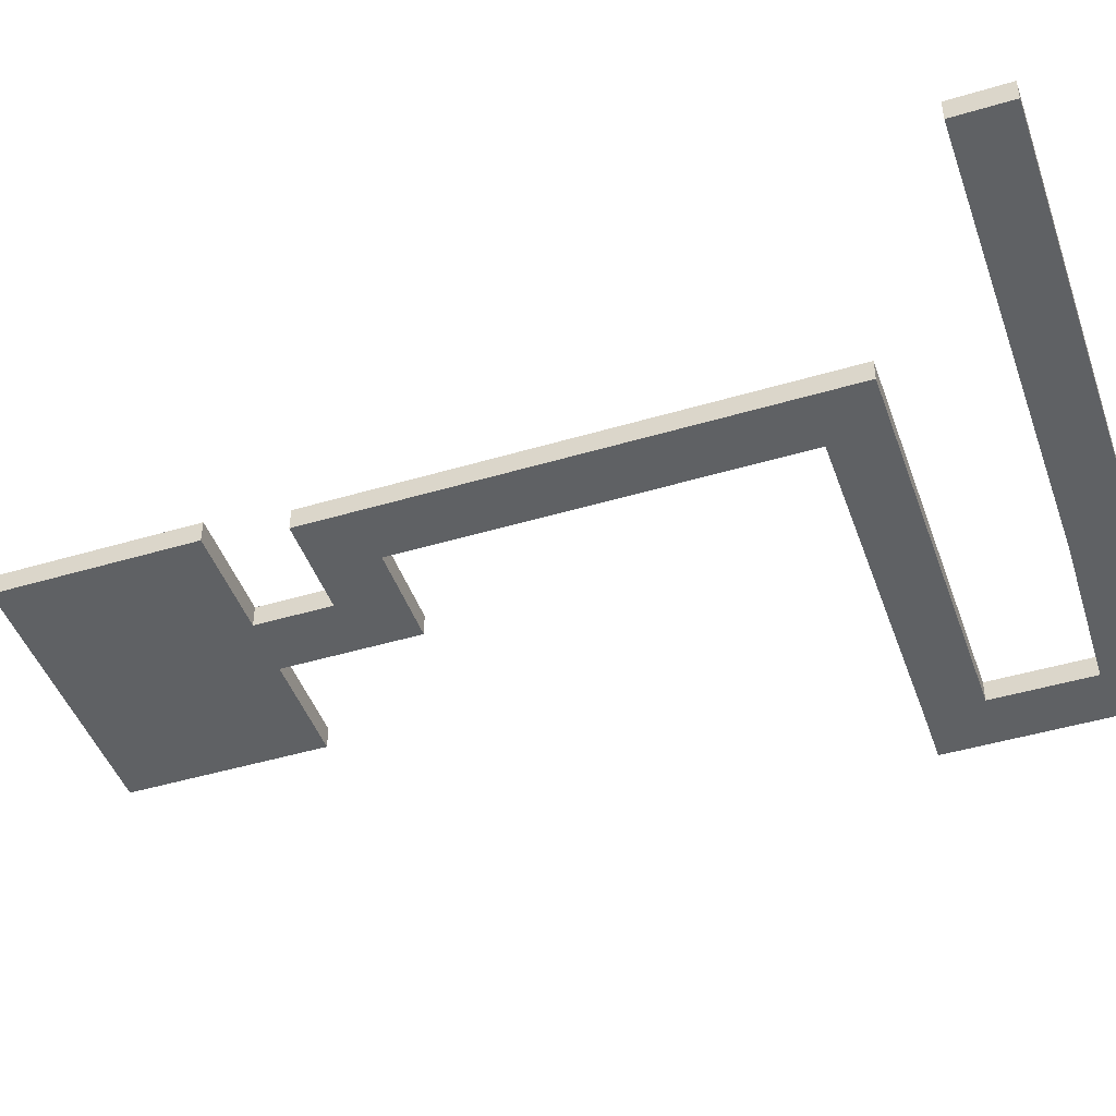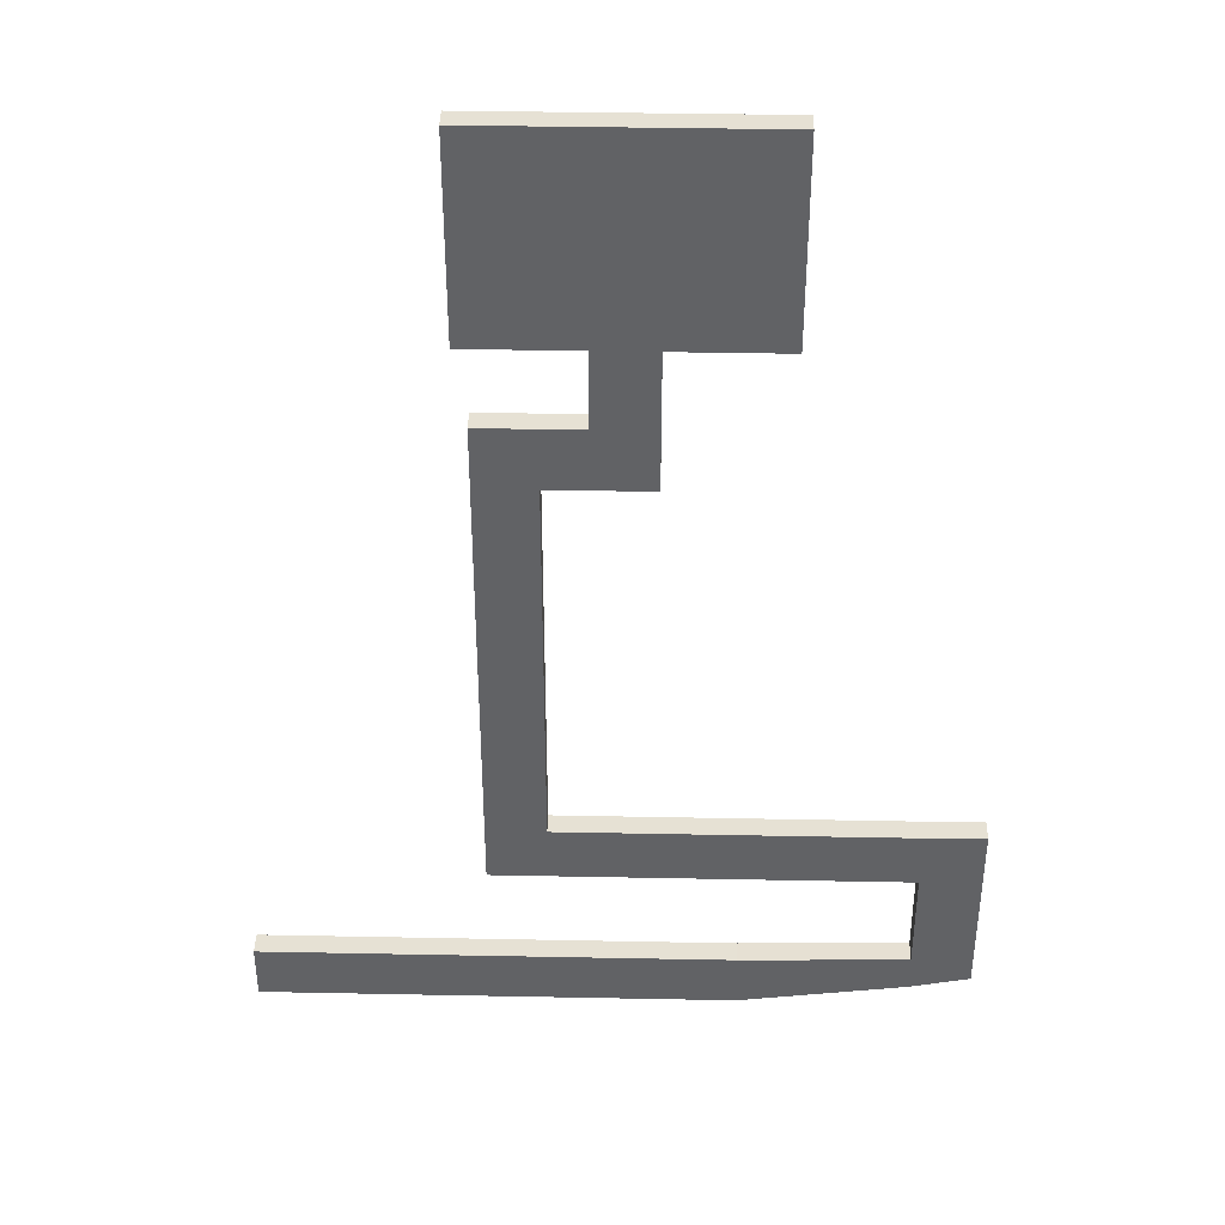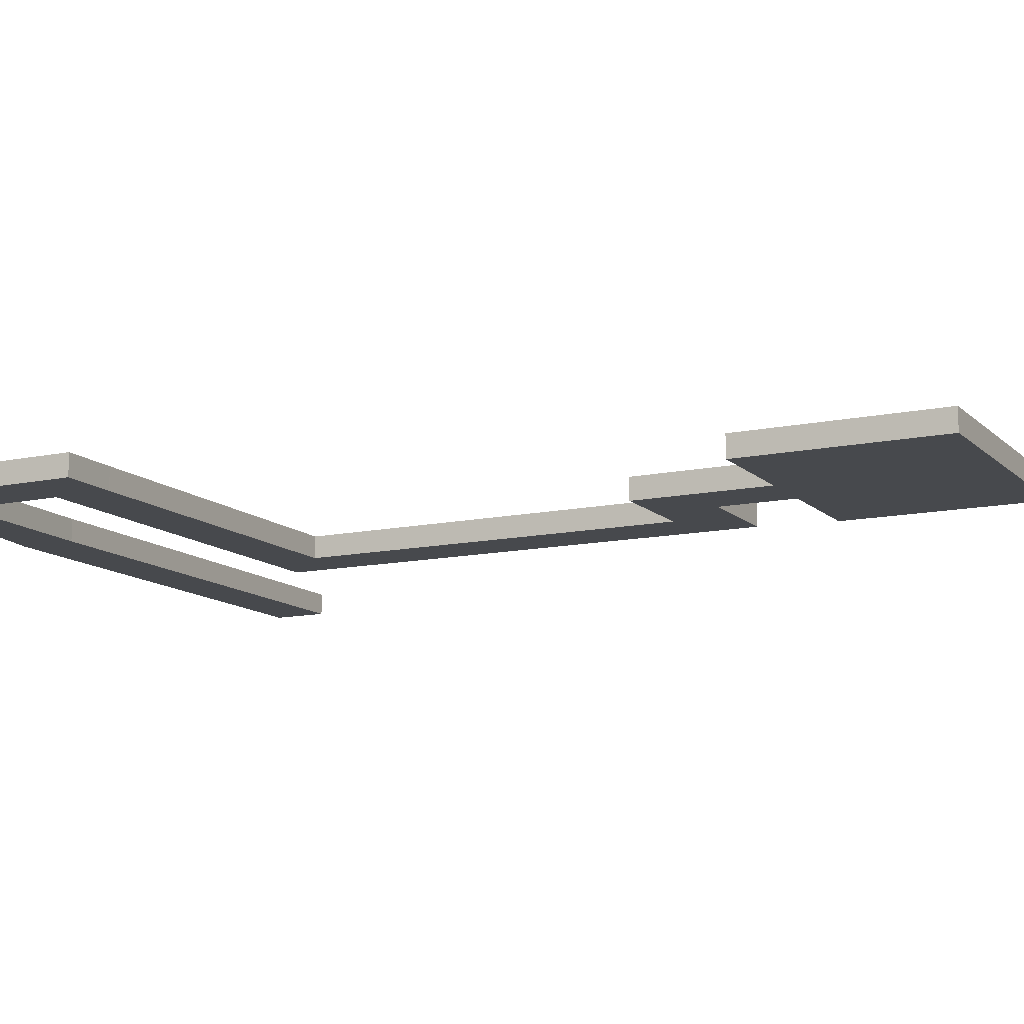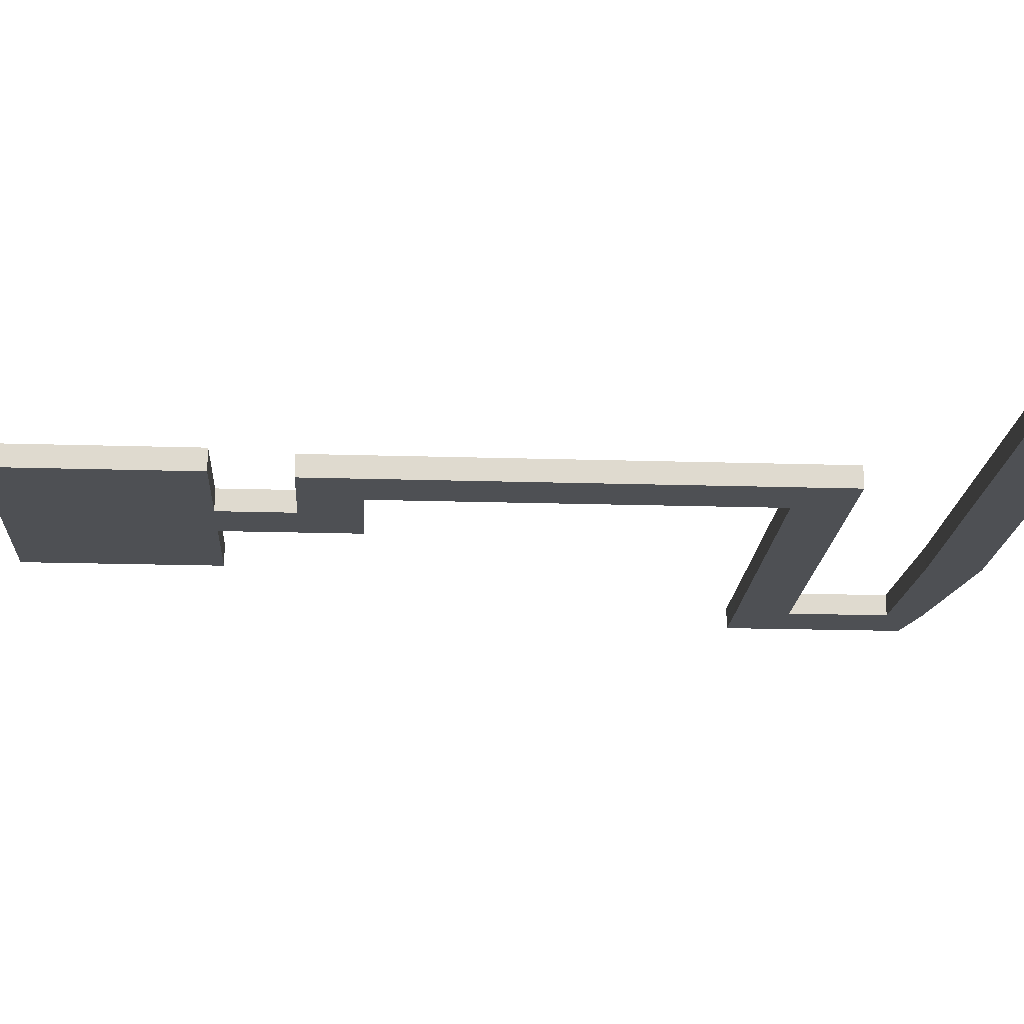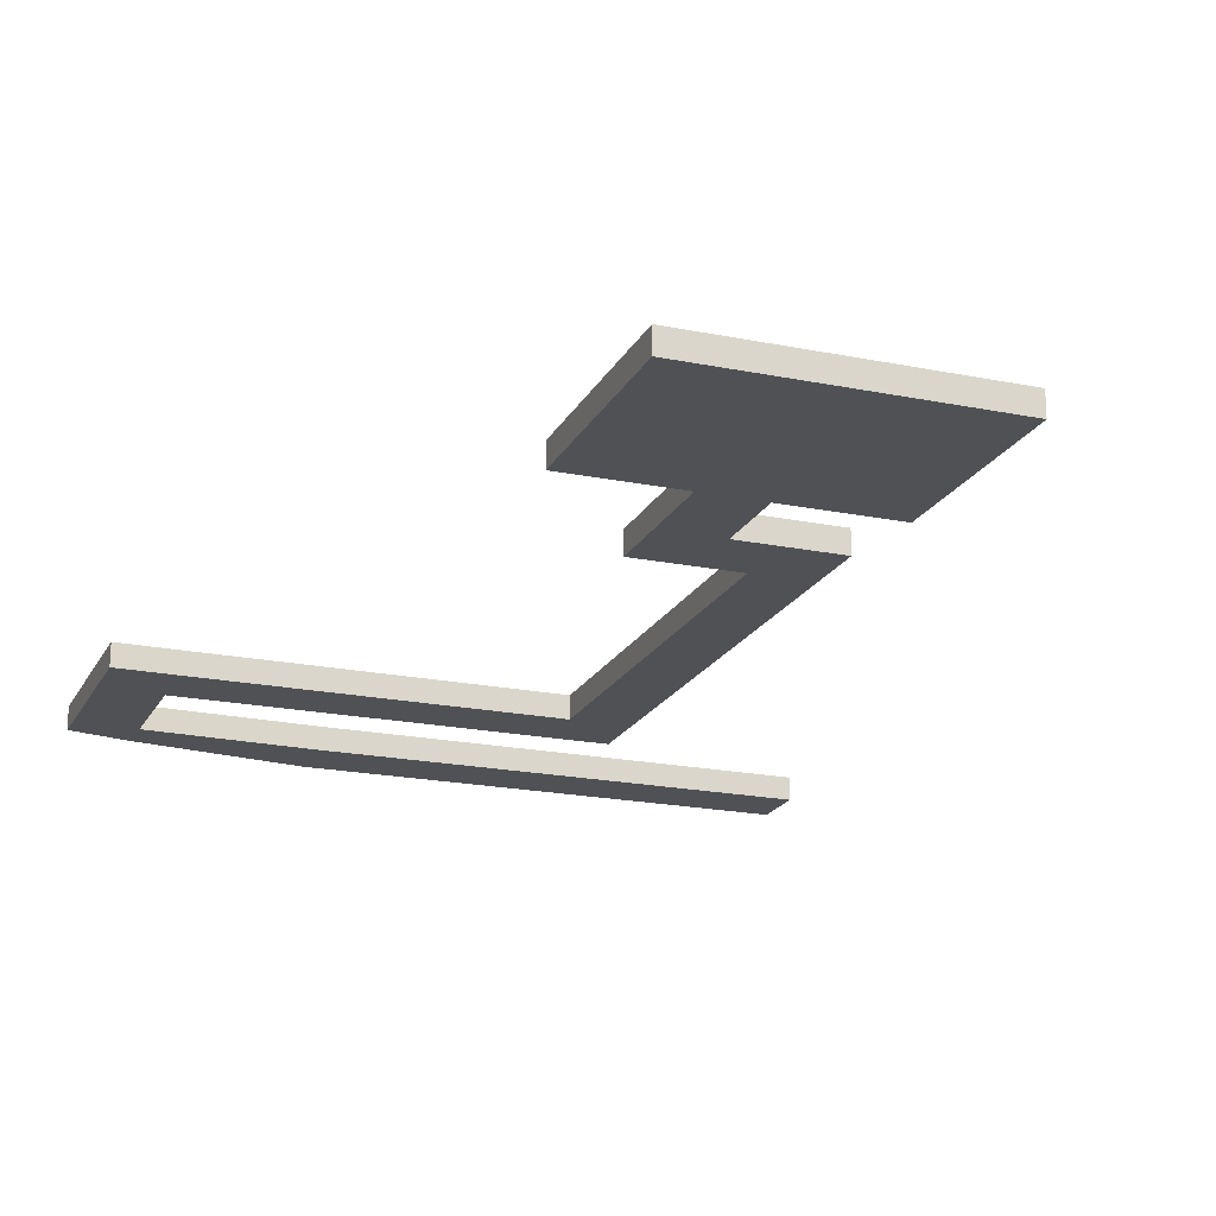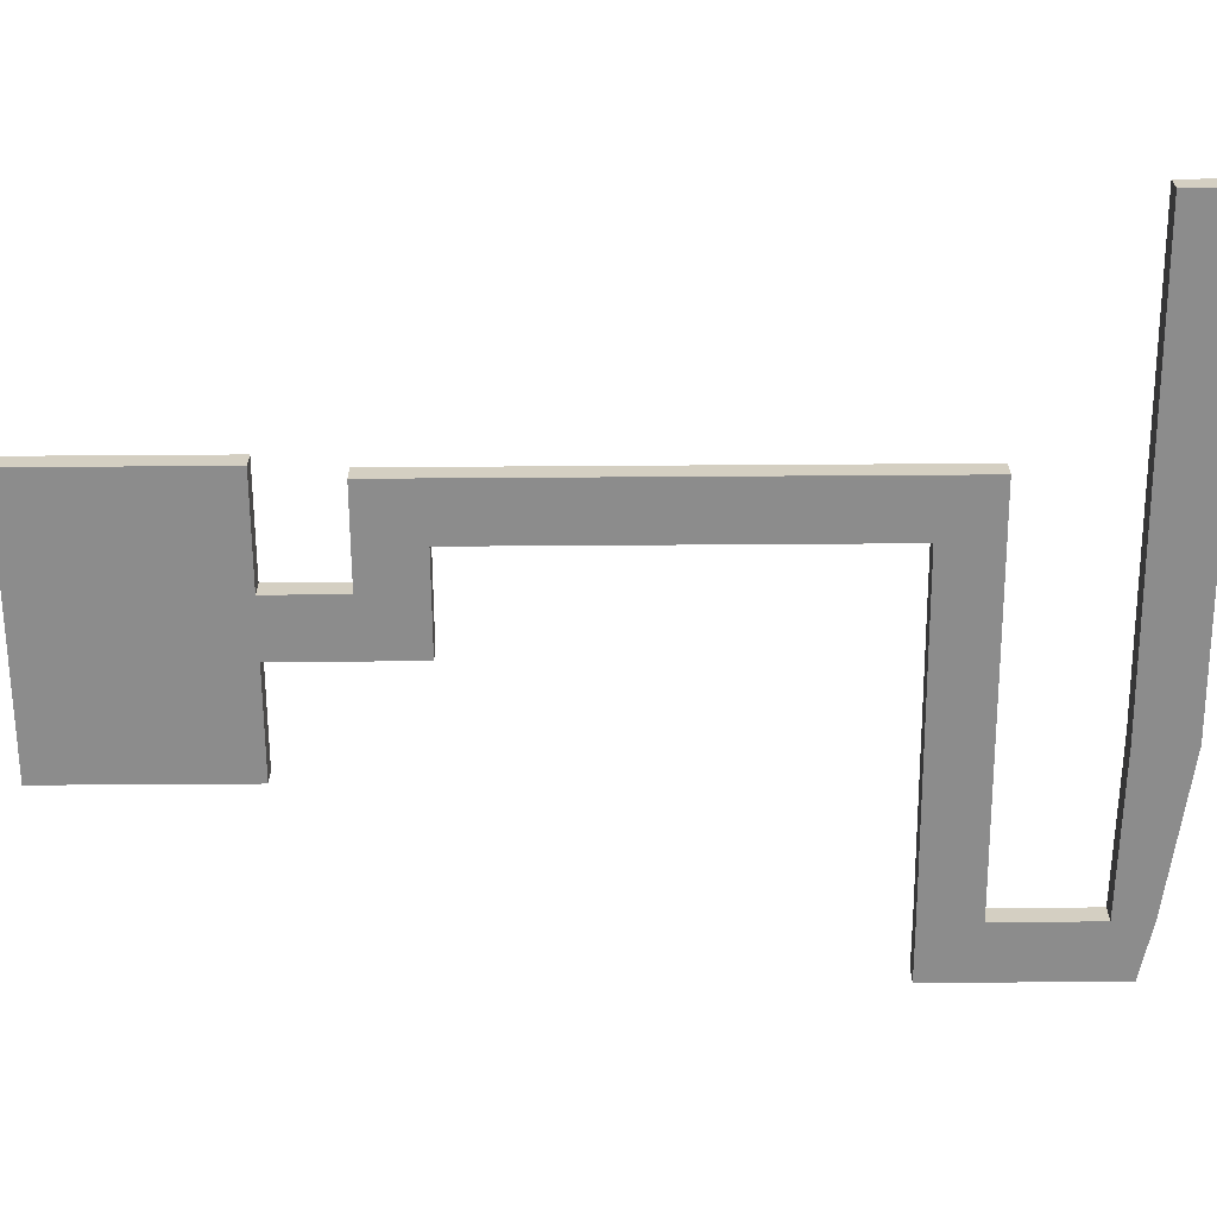
<metadata>
{"format":"obj","ext":"obj","renderer":"f3d","projection":"perspective","resolution":1024,"background":"white","views":[{"elev":-45.6,"azim":-71.0,"up":"+Z"},{"elev":39.3,"azim":1.4,"up":"+Y"},{"elev":-12.2,"azim":117.0,"up":"+Z"},{"elev":-18.6,"azim":-93.4,"up":"+Z"},{"elev":-19.7,"azim":159.3,"up":"+Z"},{"elev":-64.2,"azim":-89.6,"up":"+Z"}]}
</metadata>
<code>
o Plane
v -7.982 2.904 1.198
v 39.67 2.904 1.198
v -7.982 -2.9 1.198
v 39.67 -2.9 1.198
v 56.68 3.417 1.198
v 56.68 -0.4613 1.198
v 62.75 2.094 1.198
v 62.75 0.861 1.198
v 56.68 3.417 1.198
v 62.75 2.094 1.198
v 62.75 0.861 1.198
v 56.68 14.09 1.198
v 62.75 14.14 1.198
v 56.68 19.95 1.198
v 62.75 20 1.198
v 21.24 14.09 1.198
v 21.24 19.95 1.198
v 15.34 14.09 1.198
v 15.34 19.95 1.198
v 21.24 60.11 1.198
v 15.34 60.11 1.198
v 21.24 66.39 1.198
v 15.34 66.39 1.198
v 25.43 60.11 1.198
v 25.43 66.39 1.198
v 31.47 60.11 1.198
v 31.47 66.39 1.198
v 25.43 74.24 1.198
v 31.47 74.24 1.198
v 25.43 94.68 1.198
v 31.47 94.68 1.198
v 42.79 74.24 1.198
v 42.79 94.68 1.198
v 14.16 74.24 1.198
v 14.16 94.68 1.198
v -7.982 2.904 -1.084
v 39.67 2.904 -1.084
v -7.982 -2.9 -1.084
v 39.67 -2.9 -1.084
v 56.68 3.417 -1.084
v 56.68 -0.4613 -1.084
v 62.75 2.094 -1.084
v 62.75 0.861 -1.084
v 56.68 3.417 -1.084
v 62.75 2.094 -1.084
v 62.75 0.861 -1.084
v 56.68 14.09 -1.084
v 62.75 14.14 -1.084
v 56.68 19.95 -1.084
v 62.75 20 -1.084
v 21.24 14.09 -1.084
v 21.24 19.95 -1.084
v 15.34 14.09 -1.084
v 15.34 19.95 -1.084
v 21.24 60.11 -1.084
v 15.34 60.11 -1.084
v 21.24 66.39 -1.084
v 15.34 66.39 -1.084
v 25.43 60.11 -1.084
v 25.43 66.39 -1.084
v 31.47 60.11 -1.084
v 31.47 66.39 -1.084
v 25.43 74.24 -1.084
v 31.47 74.24 -1.084
v 25.43 94.68 -1.084
v 31.47 94.68 -1.084
v 42.79 74.24 -1.084
v 42.79 94.68 -1.084
v 14.16 74.24 -1.084
v 14.16 94.68 -1.084
f 3 2 1
f 6 2 4
f 8 5 6
f 7 9 5
f 8 10 7
f 13 9 10
f 13 14 12
f 17 12 14
f 19 16 17
f 20 19 17
f 22 21 20
f 24 22 20
f 26 25 24
f 29 25 27
f 31 28 29
f 32 31 29
f 35 28 30
f 37 38 36
f 37 41 39
f 40 43 41
f 42 44 45
f 43 45 46
f 44 48 45
f 48 49 50
f 47 52 49
f 51 54 52
f 54 55 52
f 56 57 55
f 57 59 55
f 60 61 59
f 60 64 62
f 63 66 64
f 66 67 64
f 63 70 65
f 29 62 64
f 2 36 1
f 21 54 19
f 31 65 30
f 17 55 20
f 12 44 9
f 3 39 4
f 22 58 23
f 10 48 13
f 23 56 21
f 15 49 14
f 32 68 33
f 5 37 2
f 33 66 31
f 4 41 6
f 13 50 15
f 29 67 32
f 25 57 22
f 34 70 69
f 20 59 24
f 16 47 12
f 34 63 28
f 6 43 8
f 26 62 27
f 14 52 17
f 30 70 35
f 10 46 45
f 18 54 53
f 24 61 26
f 18 51 16
f 5 44 40
f 28 60 25
f 1 38 3
f 11 43 46
f 3 4 2
f 6 5 2
f 8 7 5
f 7 10 9
f 8 11 10
f 13 12 9
f 13 15 14
f 17 16 12
f 19 18 16
f 20 21 19
f 22 23 21
f 24 25 22
f 26 27 25
f 29 28 25
f 31 30 28
f 32 33 31
f 35 34 28
f 37 39 38
f 37 40 41
f 40 42 43
f 42 40 44
f 43 42 45
f 44 47 48
f 48 47 49
f 47 51 52
f 51 53 54
f 54 56 55
f 56 58 57
f 57 60 59
f 60 62 61
f 60 63 64
f 63 65 66
f 66 68 67
f 63 69 70
f 29 27 62
f 2 37 36
f 21 56 54
f 31 66 65
f 17 52 55
f 12 47 44
f 3 38 39
f 22 57 58
f 10 45 48
f 23 58 56
f 15 50 49
f 32 67 68
f 5 40 37
f 33 68 66
f 4 39 41
f 13 48 50
f 29 64 67
f 25 60 57
f 34 35 70
f 20 55 59
f 16 51 47
f 34 69 63
f 6 41 43
f 26 61 62
f 14 49 52
f 30 65 70
f 10 11 46
f 18 19 54
f 24 59 61
f 18 53 51
f 5 9 44
f 28 63 60
f 1 36 38
f 11 8 43

</code>
